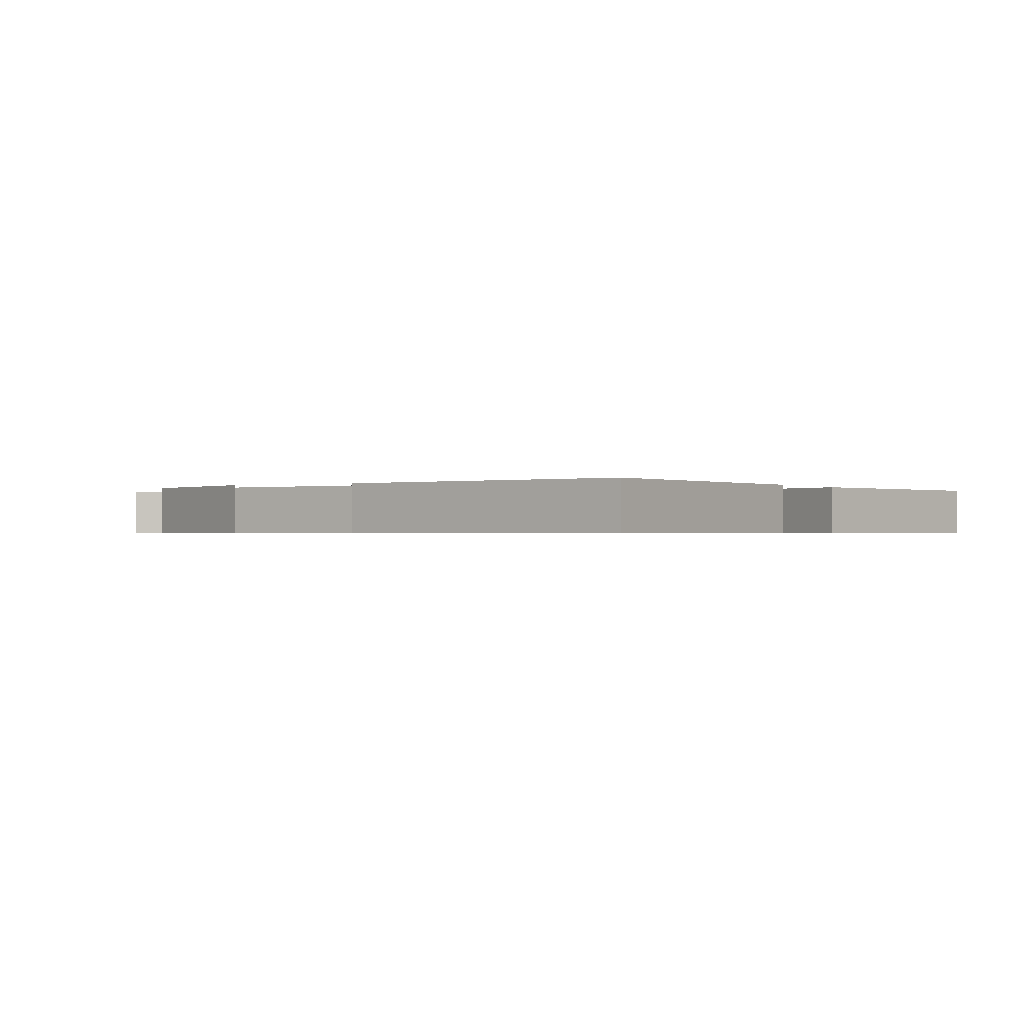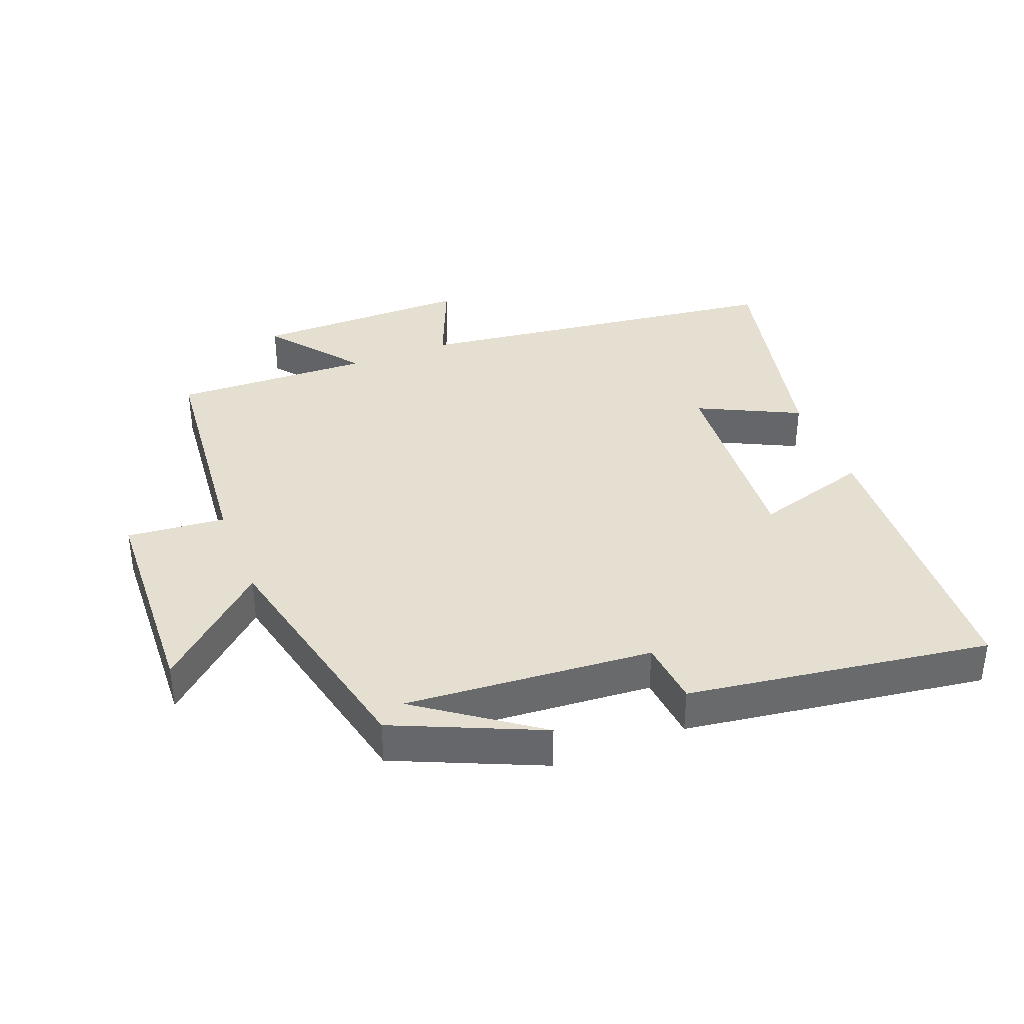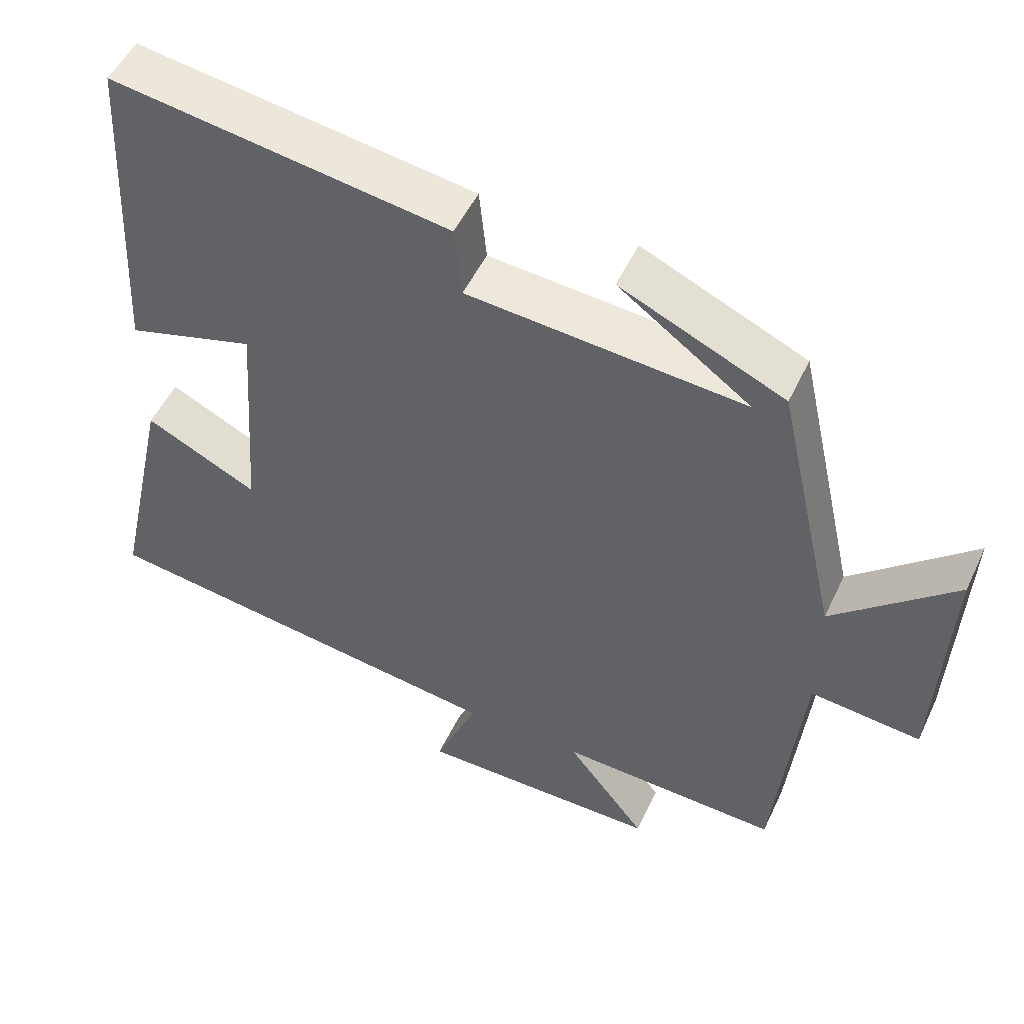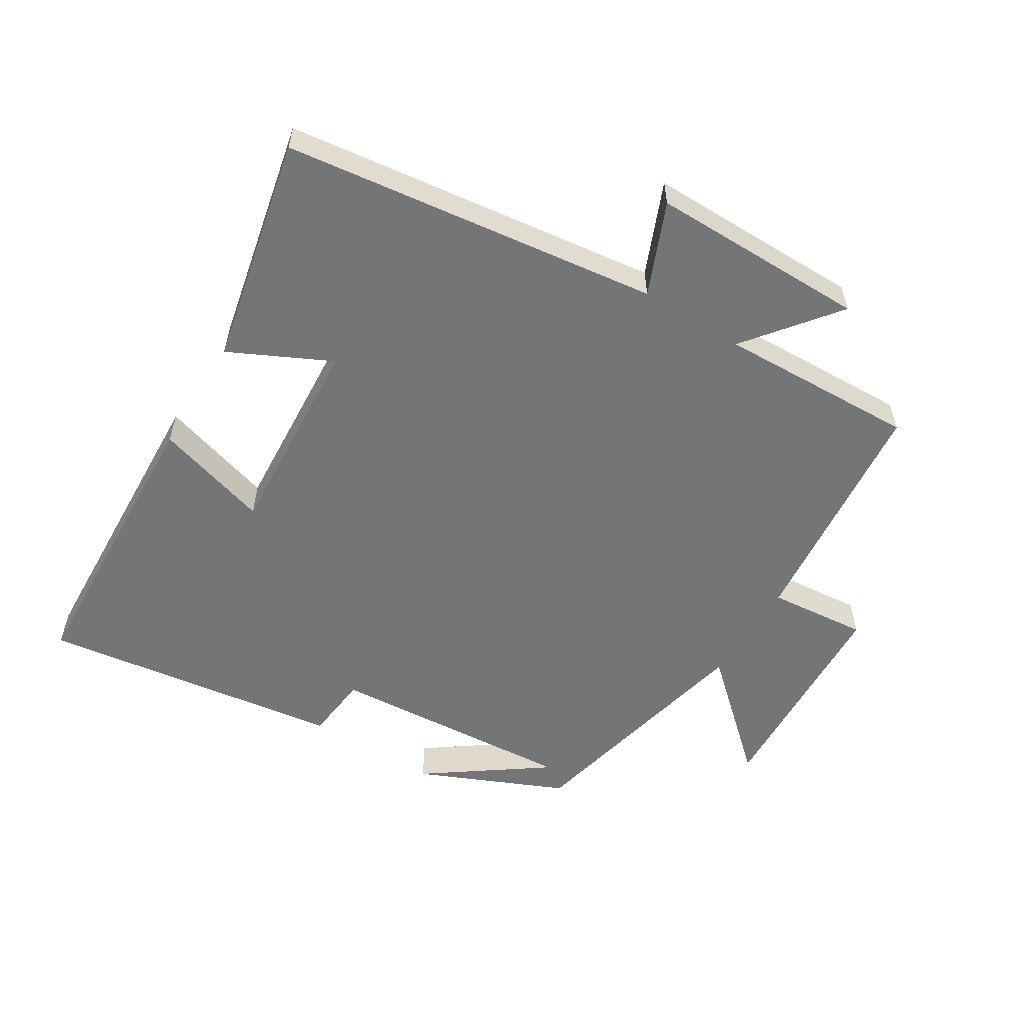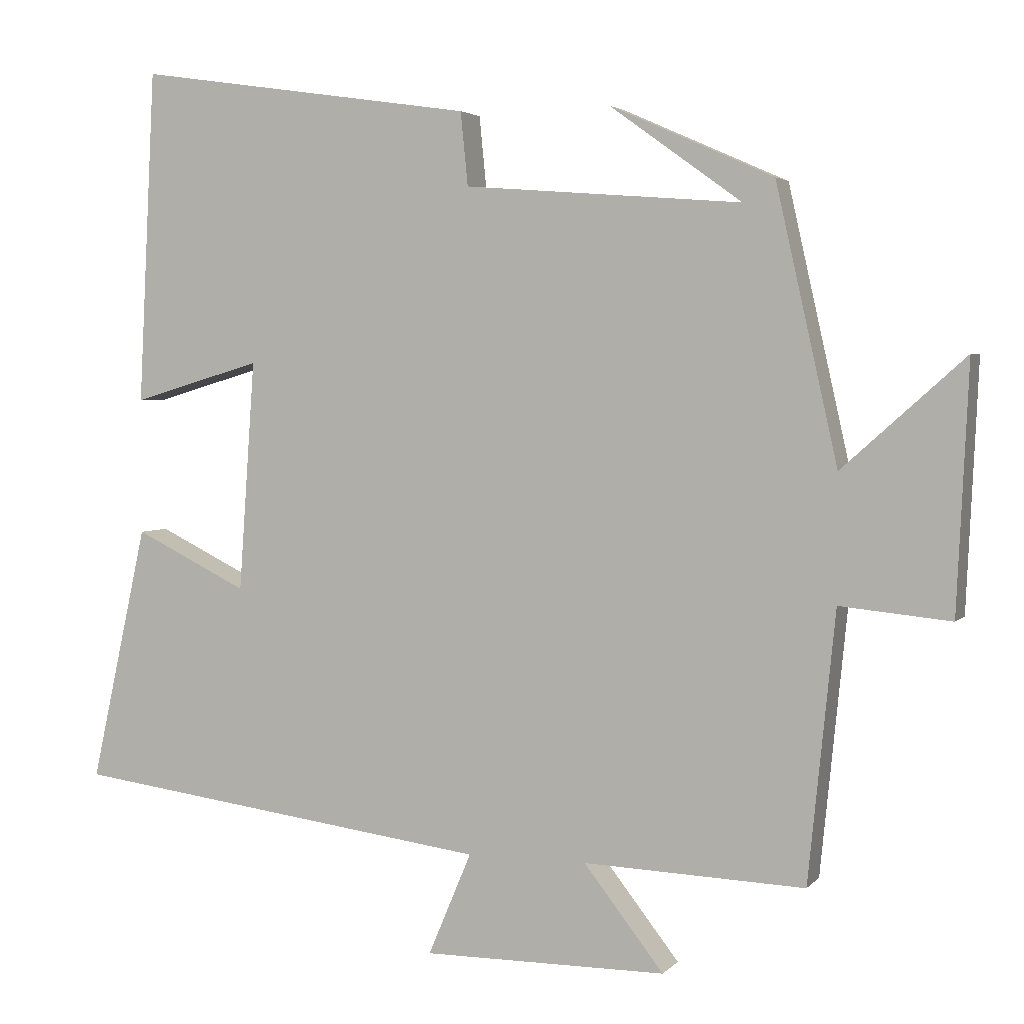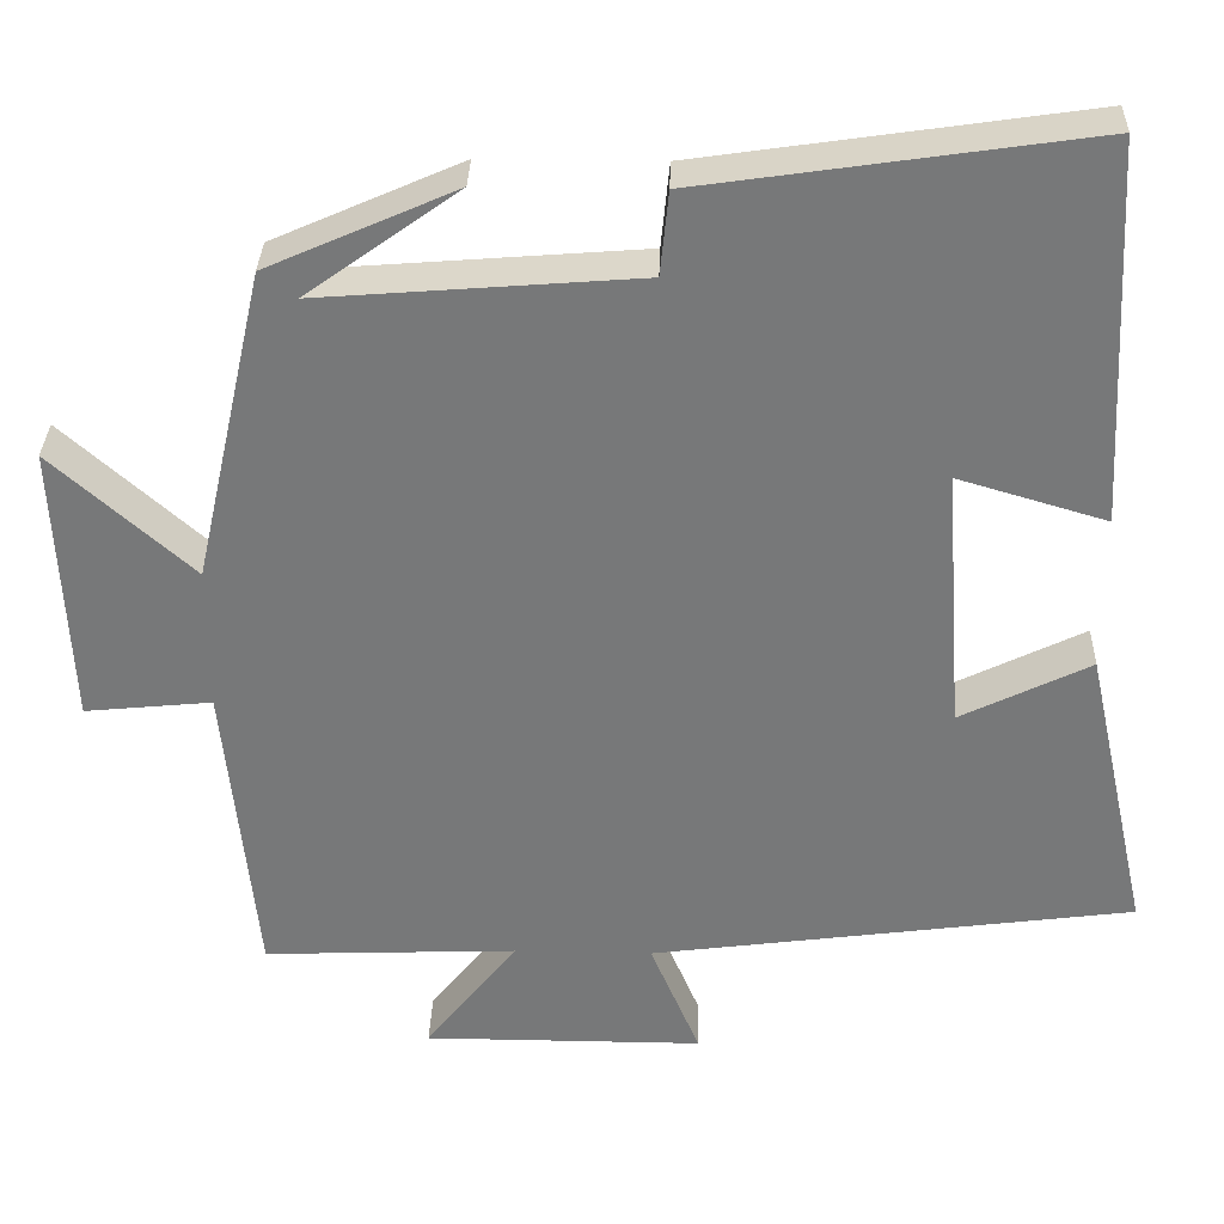
<metadata>
{"format":"obj","ext":"obj","renderer":"f3d","projection":"perspective","resolution":1024,"background":"white","views":[{"elev":-0.6,"azim":31.0,"up":"+Y"},{"elev":37.5,"azim":-21.5,"up":"+Y"},{"elev":51.1,"azim":-155.3,"up":"+Z"},{"elev":-56.4,"azim":148.1,"up":"+Y"},{"elev":3.3,"azim":-159.7,"up":"+Z"},{"elev":32.5,"azim":1.7,"up":"+Z"}]}
</metadata>
<code>
v 0.477 0.07 0.568
v 0.5 0.07 0.113
v 0.324 0.07 0.165
v 0.346 0.07 -0.149
v 0.5 0.07 -0.073
v 0.577 0.07 -0.423
v 0.003 0.07 -0.5
v 0.062 0.07 -0.64
v -0.27 0.07 -0.64
v -0.161 0.07 -0.5
v -0.463 0.07 -0.512
v -0.5 0.07 -0.145
v -0.651 0.07 -0.16
v -0.667 0.07 0.176
v -0.5 0.07 0.027
v -0.416 0.07 0.401
v -0.193 0.07 0.5
v -0.373 0.07 0.37
v 0.005 0.07 0.4
v 0.015 0.07 0.5
v 0.477 0 0.568
v 0.5 0 0.113
v 0.324 0 0.165
v 0.346 0 -0.149
v 0.5 0 -0.073
v 0.577 0 -0.423
v 0.003 0 -0.5
v 0.062 0 -0.64
v -0.27 0 -0.64
v -0.161 0 -0.5
v -0.463 0 -0.512
v -0.5 0 -0.145
v -0.651 0 -0.16
v -0.667 0 0.176
v -0.5 0 0.027
v -0.416 0 0.401
v -0.193 0 0.5
v -0.373 0 0.37
v 0.005 0 0.4
v 0.015 0 0.5
f 19 20 1 2
f 16 17 18
f 15 16 18
f 15 18 19
f 12 13 14 15
f 10 11 12 15
f 10 15 19
f 7 8 9 10
f 4 5 6 7
f 3 4 7 10
f 19 2 3
f 3 10 19
f 22 21 40 39
f 38 37 36
f 38 36 35
f 39 38 35
f 35 34 33 32
f 35 32 31 30
f 39 35 30
f 30 29 28 27
f 27 26 25 24
f 30 27 24 23
f 23 22 39
f 39 30 23
f 1 21 22 2
f 2 22 23 3
f 3 23 24 4
f 4 24 25 5
f 5 25 26 6
f 6 26 27 7
f 7 27 28 8
f 8 28 29 9
f 9 29 30 10
f 10 30 31 11
f 11 31 32 12
f 12 32 33 13
f 13 33 34 14
f 14 34 35 15
f 15 35 36 16
f 16 36 37 17
f 17 37 38 18
f 18 38 39 19
f 19 39 40 20
f 20 40 21 1

</code>
